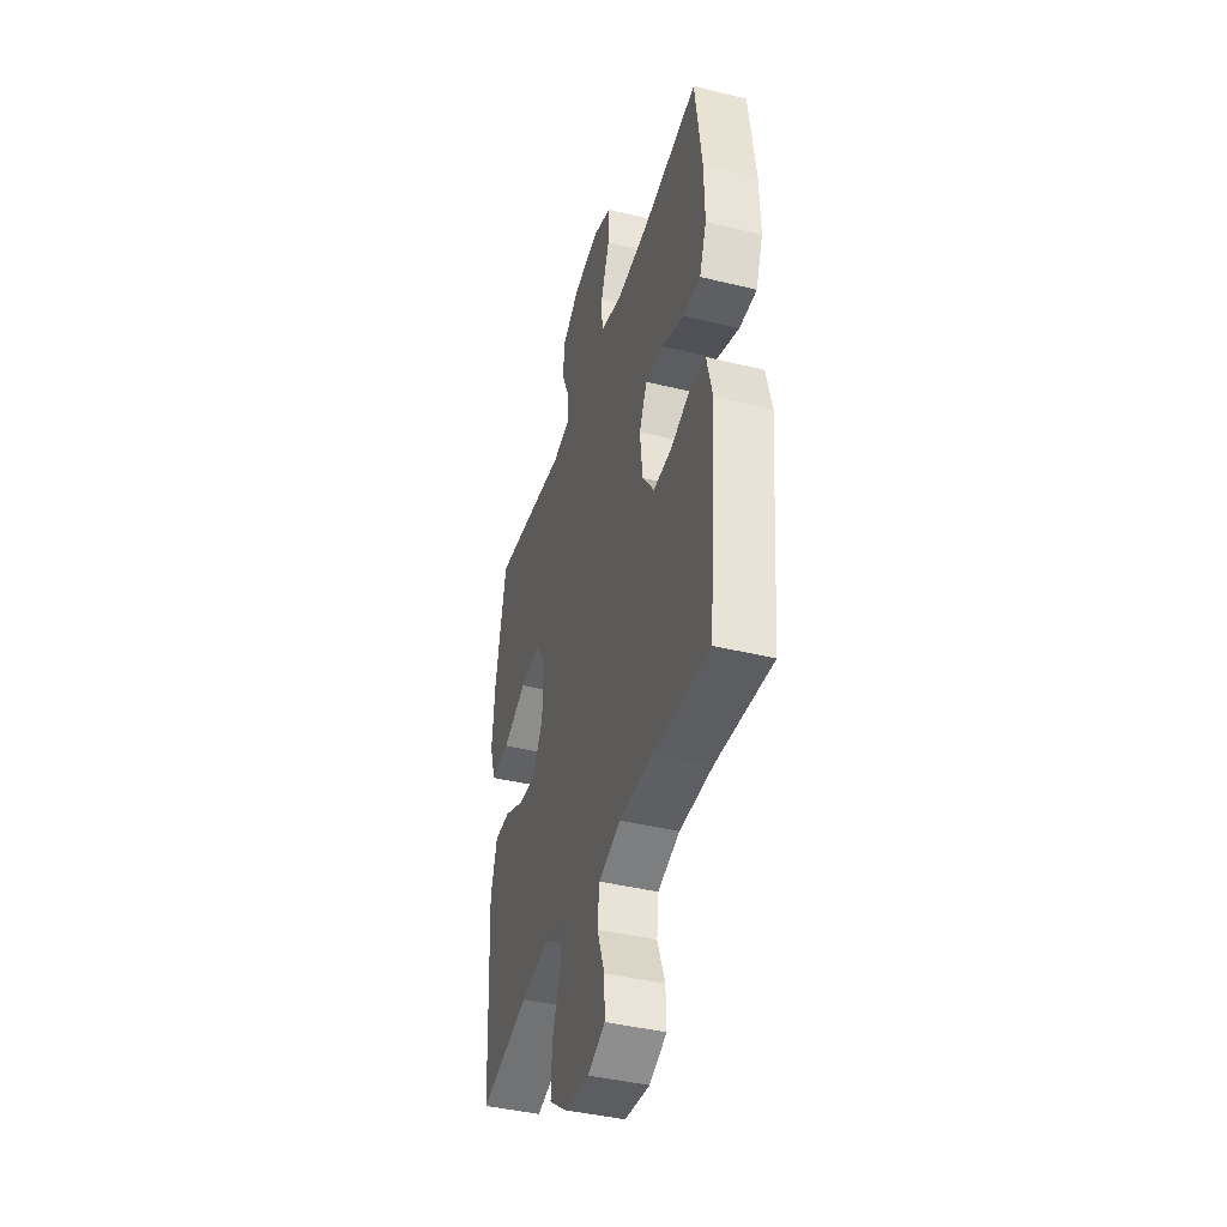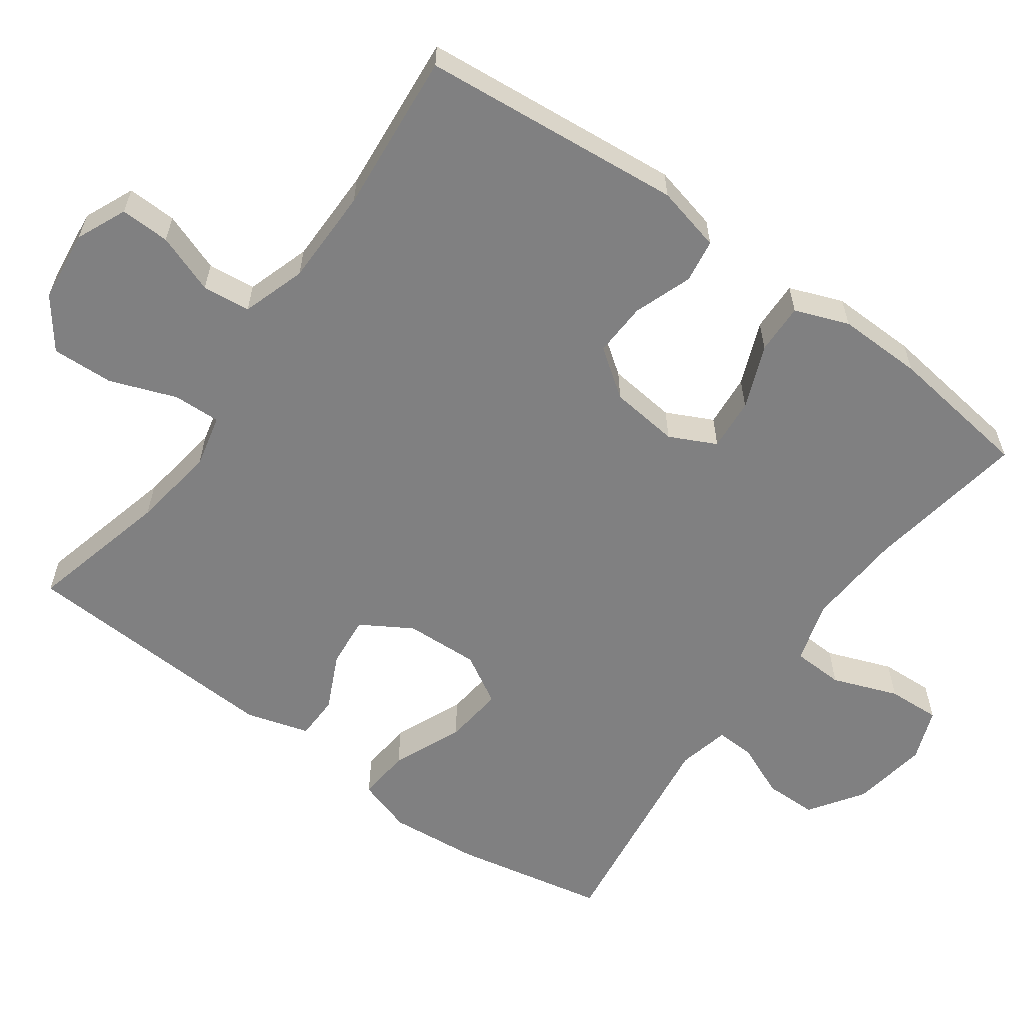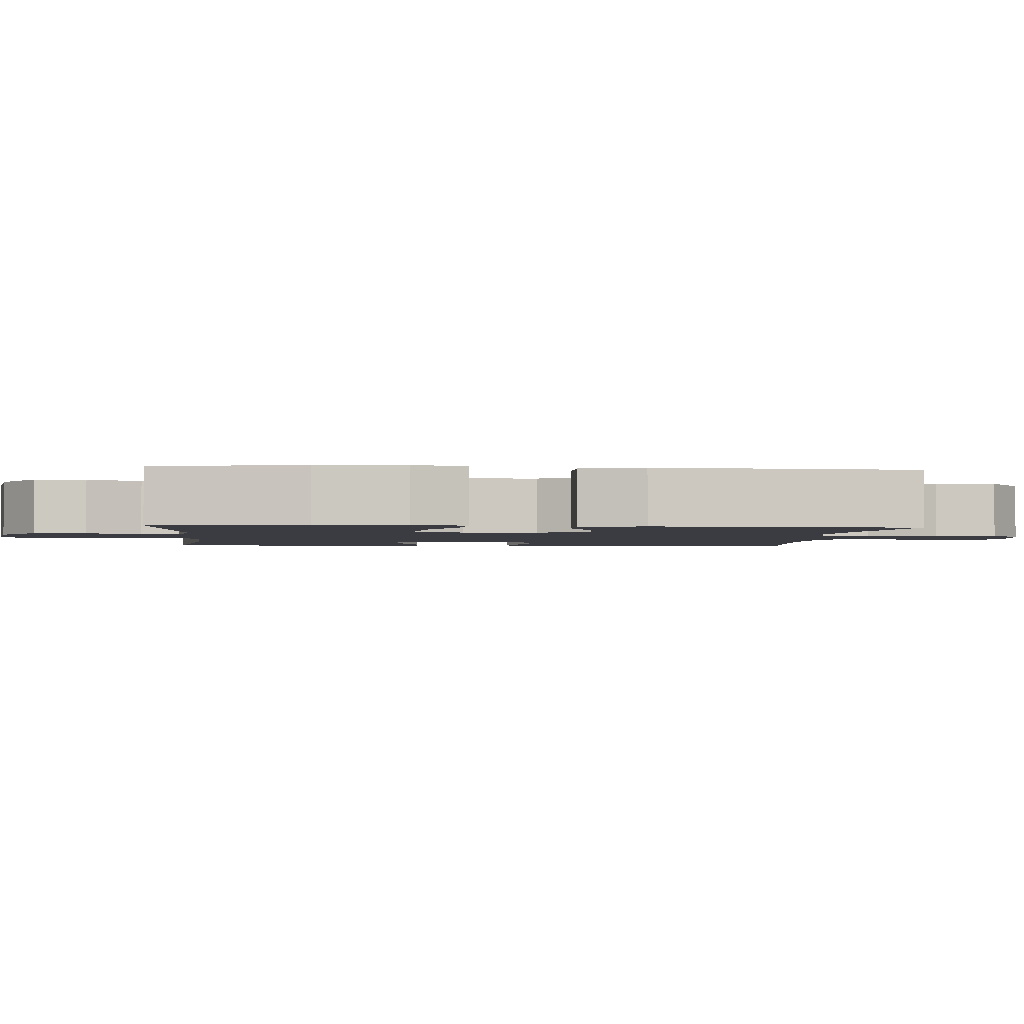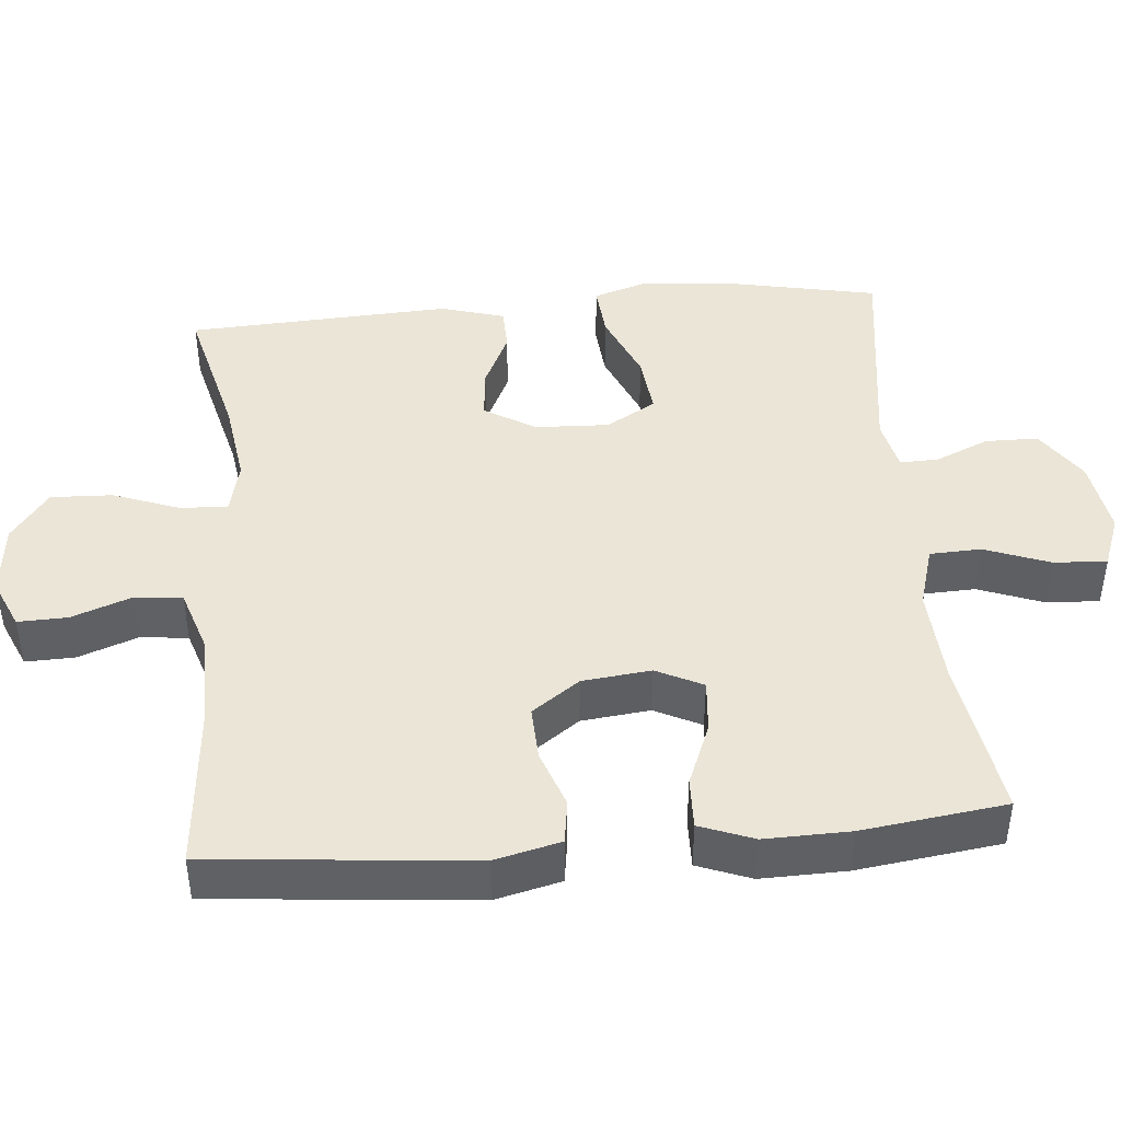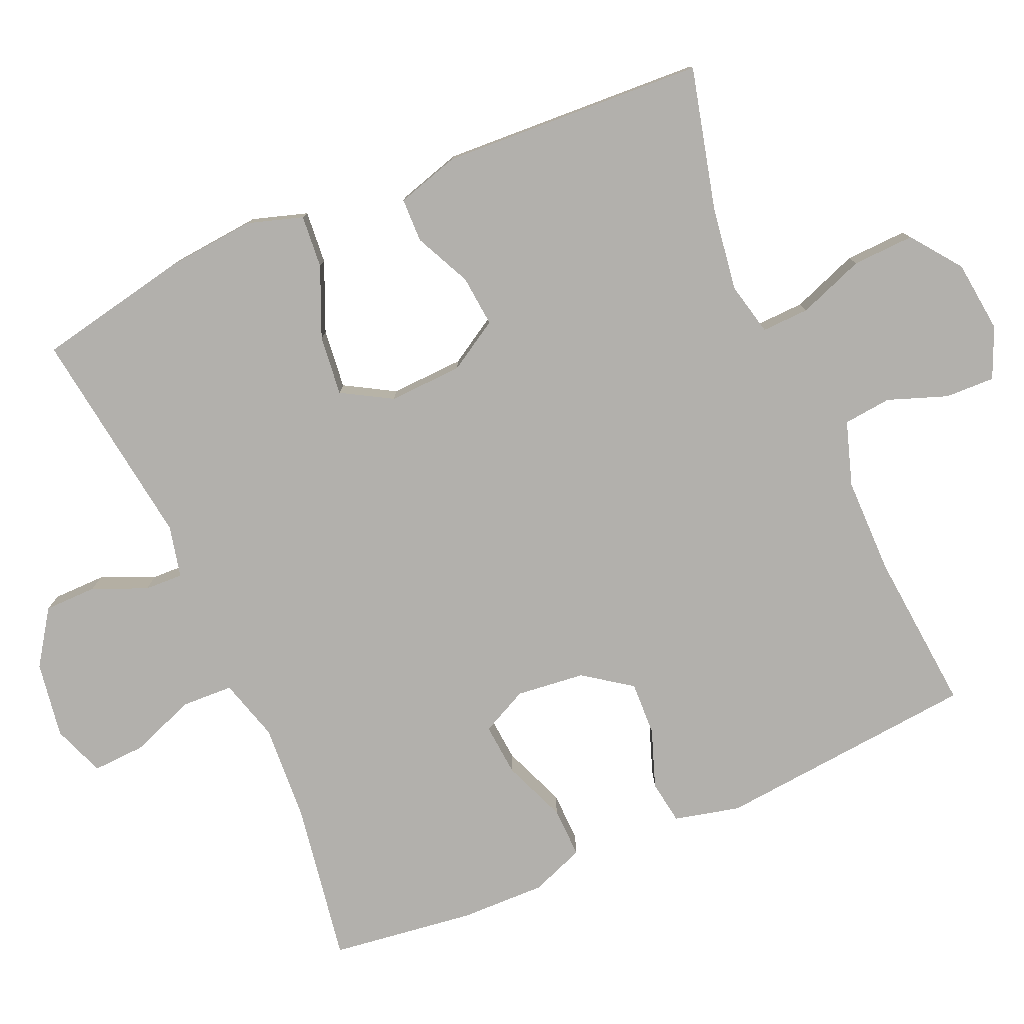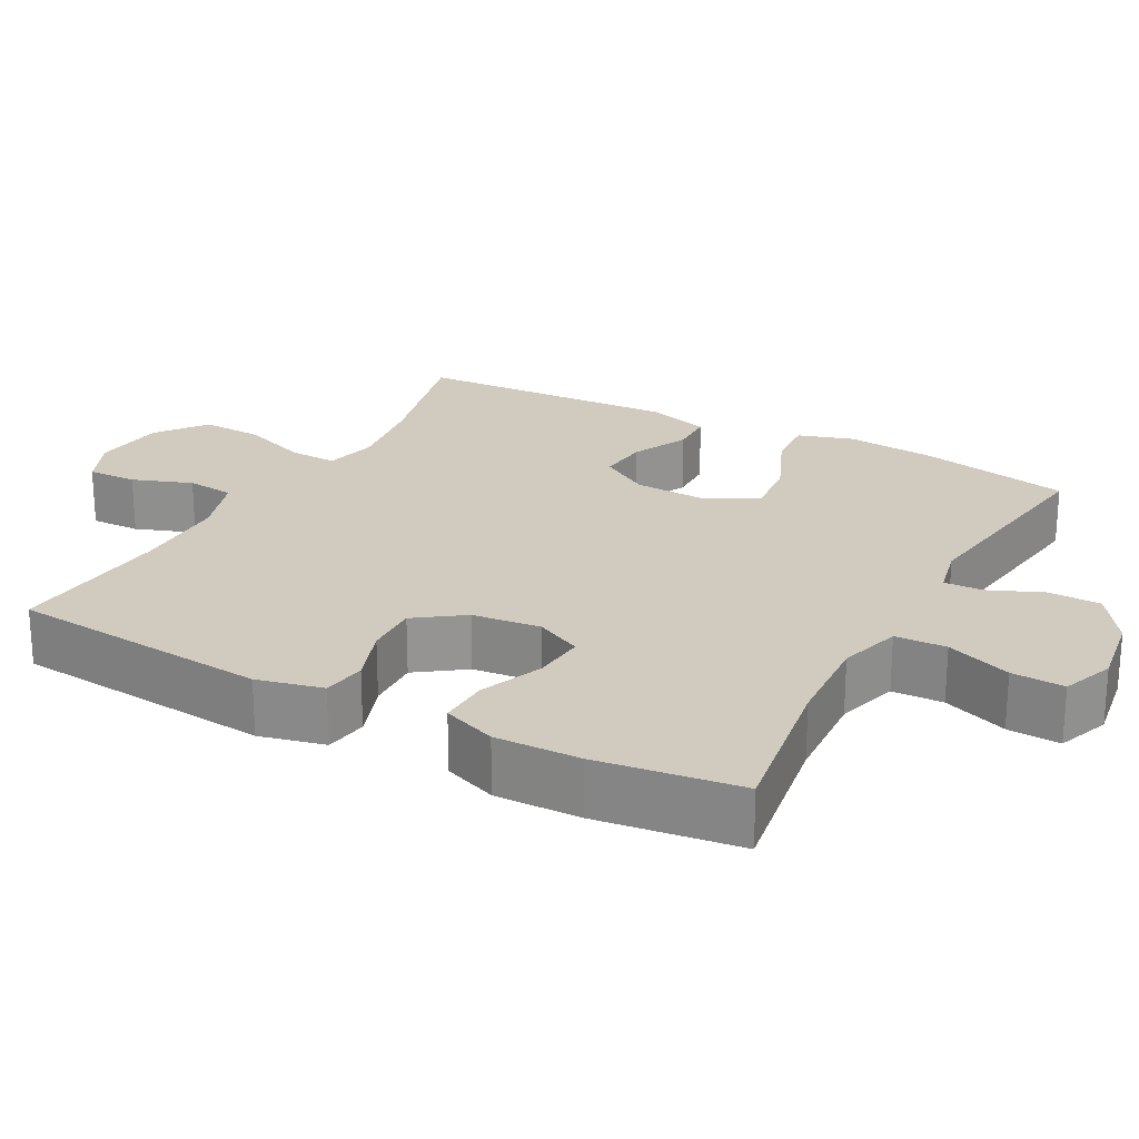
<metadata>
{"format":"obj","ext":"obj","renderer":"f3d","projection":"perspective","resolution":1024,"background":"white","views":[{"elev":-41.7,"azim":-106.4,"up":"+Z"},{"elev":-60.1,"azim":-125.8,"up":"+Y"},{"elev":-2.2,"azim":85.1,"up":"+Y"},{"elev":44.0,"azim":-95.0,"up":"+Y"},{"elev":-78.7,"azim":113.6,"up":"+Y"},{"elev":23.3,"azim":-61.5,"up":"+Y"}]}
</metadata>
<code>
o path1328
v 0.1923 0.0375 0.4596
v 0.1211 0.0375 0.4758
v 0.1231 0.0375 0.529
v 0.1549 0.0375 0.6031
v 0.1541 0.0375 0.6756
v 0.0797 0.0375 0.7262
v -0.02539 0.0375 0.7428
v -0.09722 0.0375 0.7157
v -0.09366 0.0375 0.6427
v -0.05986 0.0375 0.5526
v -0.06278 0.0375 0.4818
v -0.1488 0.0375 0.4568
v -0.2817 0.0375 0.465
v -0.5046 0.0375 0.5014
v -0.5309 0.0375 0.3026
v -0.5335 0.0375 0.1849
v -0.5053 0.0375 0.1108
v -0.4355 0.0375 0.1128
v -0.3481 0.0375 0.1478
v -0.2755 0.0375 0.1541
v -0.2441 0.0375 0.08991
v -0.2546 0.0375 -0.004971
v -0.3016 0.0375 -0.07056
v -0.3763 0.0375 -0.06748
v -0.4563 0.0375 -0.0387
v -0.5164 0.0375 -0.04785
v -0.5382 0.0375 -0.1385
v -0.5046 0.0375 -0.5003
v -0.2818 0.0375 -0.4803
v -0.1482 0.0375 -0.4808
v -0.05996 0.0375 -0.5094
v -0.05309 0.0375 -0.5756
v -0.08302 0.0375 -0.6577
v -0.08519 0.0375 -0.7261
v -0.01606 0.0375 -0.7565
v 0.08371 0.0375 -0.7453
v 0.1524 0.0375 -0.6937
v 0.149 0.0375 -0.6085
v 0.115 0.0375 -0.5169
v 0.1127 0.0375 -0.4512
v 0.1855 0.0375 -0.4343
v 0.3014 0.0375 -0.4513
v 0.4973 0.0375 -0.5003
v 0.5164 0.0375 -0.1366
v 0.4907 0.0375 -0.04942
v 0.4301 0.0375 -0.04795
v 0.3522 0.0375 -0.08479
v 0.2815 0.0375 -0.09144
v 0.2394 0.0375 -0.02184
v 0.2351 0.0375 0.08029
v 0.2748 0.0375 0.1488
v 0.3573 0.0375 0.1397
v 0.4535 0.0375 0.09834
v 0.5267 0.0375 0.09209
v 0.5506 0.0375 0.168
v 0.5393 0.0375 0.2915
v 0.4973 0.0375 0.5014
v 0.1923 -0.0375 0.4596
v 0.1211 -0.0375 0.4758
v 0.1231 -0.0375 0.529
v 0.1549 -0.0375 0.6031
v 0.1541 -0.0375 0.6756
v 0.0797 -0.0375 0.7262
v -0.02539 -0.0375 0.7428
v -0.09722 -0.0375 0.7157
v -0.09366 -0.0375 0.6427
v -0.05986 -0.0375 0.5526
v -0.06278 -0.0375 0.4818
v -0.1488 -0.0375 0.4568
v -0.2817 -0.0375 0.465
v -0.5046 -0.0375 0.5014
v -0.5309 -0.0375 0.3026
v -0.5335 -0.0375 0.1849
v -0.5053 -0.0375 0.1108
v -0.4355 -0.0375 0.1128
v -0.3481 -0.0375 0.1478
v -0.2755 -0.0375 0.1541
v -0.2441 -0.0375 0.08991
v -0.2546 -0.0375 -0.004971
v -0.3016 -0.0375 -0.07056
v -0.3763 -0.0375 -0.06748
v -0.4563 -0.0375 -0.0387
v -0.5164 -0.0375 -0.04785
v -0.5382 -0.0375 -0.1385
v -0.5046 -0.0375 -0.5003
v -0.2818 -0.0375 -0.4803
v -0.1482 -0.0375 -0.4808
v -0.05996 -0.0375 -0.5094
v -0.05309 -0.0375 -0.5756
v -0.08302 -0.0375 -0.6577
v -0.08519 -0.0375 -0.7261
v -0.01606 -0.0375 -0.7565
v 0.08371 -0.0375 -0.7453
v 0.1524 -0.0375 -0.6937
v 0.149 -0.0375 -0.6085
v 0.115 -0.0375 -0.5169
v 0.1127 -0.0375 -0.4512
v 0.1855 -0.0375 -0.4343
v 0.3014 -0.0375 -0.4513
v 0.4973 -0.0375 -0.5003
v 0.5164 -0.0375 -0.1366
v 0.4907 -0.0375 -0.04942
v 0.4301 -0.0375 -0.04795
v 0.3522 -0.0375 -0.08479
v 0.2815 -0.0375 -0.09144
v 0.2394 -0.0375 -0.02184
v 0.2351 -0.0375 0.08029
v 0.2748 -0.0375 0.1488
v 0.3573 -0.0375 0.1397
v 0.4535 -0.0375 0.09834
v 0.5267 -0.0375 0.09209
v 0.5506 -0.0375 0.168
v 0.5393 -0.0375 0.2915
v 0.4973 -0.0375 0.5014
v 0.0797 0.0375 0.7262
v -0.02539 0.0375 0.7428
v -0.09722 0.0375 0.7157
v -0.09722 0.0375 0.7157
v 0.1541 0.0375 0.6756
v -0.09366 0.0375 0.6427
v 0.1549 0.0375 0.6031
v -0.05986 0.0375 0.5526
v 0.1231 0.0375 0.529
v -0.06278 0.0375 0.4818
v -0.06278 0.0375 0.4818
v 0.1211 0.0375 0.4758
v 0.1211 0.0375 0.4758
v -0.2817 0.0375 0.465
v -0.5046 0.0375 0.5014
v -0.5046 0.0375 0.5014
v -0.1488 0.0375 0.4568
v 0.1923 0.0375 0.4596
v 0.4973 0.0375 0.5014
v 0.4973 0.0375 0.5014
v -0.5309 0.0375 0.3026
v 0.5393 0.0375 0.2915
v -0.5335 0.0375 0.1849
v 0.5506 0.0375 0.168
v -0.3481 0.0375 0.1478
v -0.2755 0.0375 0.1541
v -0.2755 0.0375 0.1541
v -0.5053 0.0375 0.1108
v -0.5053 0.0375 0.1108
v 0.5267 0.0375 0.09209
v 0.5267 0.0375 0.09209
v 0.2748 0.0375 0.1488
v 0.2748 0.0375 0.1488
v 0.3573 0.0375 0.1397
v -0.2441 0.0375 0.08991
v 0.2351 0.0375 0.08029
v -0.4355 0.0375 0.1128
v 0.4535 0.0375 0.09834
v -0.2546 0.0375 -0.004971
v 0.2394 0.0375 -0.02184
v -0.3016 0.0375 -0.07056
v 0.2815 0.0375 -0.09144
v 0.2815 0.0375 -0.09144
v -0.3763 0.0375 -0.06748
v -0.4563 0.0375 -0.0387
v -0.5164 0.0375 -0.04785
v -0.5164 0.0375 -0.04785
v -0.5382 0.0375 -0.1385
v 0.4907 0.0375 -0.04942
v 0.4907 0.0375 -0.04942
v 0.4301 0.0375 -0.04795
v 0.3522 0.0375 -0.08479
v 0.5164 0.0375 -0.1366
v 0.4973 0.0375 -0.5003
v 0.4973 0.0375 -0.5003
v 0.1855 0.0375 -0.4343
v 0.3014 0.0375 -0.4513
v 0.1127 0.0375 -0.4512
v 0.1127 0.0375 -0.4512
v 0.115 0.0375 -0.5169
v -0.2818 0.0375 -0.4803
v -0.1482 0.0375 -0.4808
v -0.5046 0.0375 -0.5003
v -0.5046 0.0375 -0.5003
v -0.05996 0.0375 -0.5094
v -0.05996 0.0375 -0.5094
v -0.05309 0.0375 -0.5756
v 0.149 0.0375 -0.6085
v -0.08302 0.0375 -0.6577
v 0.1524 0.0375 -0.6937
v -0.08519 0.0375 -0.7261
v -0.08519 0.0375 -0.7261
v 0.08371 0.0375 -0.7453
v -0.01606 0.0375 -0.7565
v 0.0797 -0.0375 0.7262
v -0.02539 -0.0375 0.7428
v -0.09722 -0.0375 0.7157
v -0.09722 -0.0375 0.7157
v 0.1541 -0.0375 0.6756
v -0.09366 -0.0375 0.6427
v 0.1549 -0.0375 0.6031
v -0.05986 -0.0375 0.5526
v 0.1231 -0.0375 0.529
v -0.06278 -0.0375 0.4818
v -0.06278 -0.0375 0.4818
v 0.1211 -0.0375 0.4758
v 0.1211 -0.0375 0.4758
v -0.2817 -0.0375 0.465
v -0.5046 -0.0375 0.5014
v -0.5046 -0.0375 0.5014
v -0.1488 -0.0375 0.4568
v 0.1923 -0.0375 0.4596
v 0.4973 -0.0375 0.5014
v 0.4973 -0.0375 0.5014
v -0.5309 -0.0375 0.3026
v 0.5393 -0.0375 0.2915
v -0.5335 -0.0375 0.1849
v 0.5506 -0.0375 0.168
v -0.3481 -0.0375 0.1478
v -0.2755 -0.0375 0.1541
v -0.2755 -0.0375 0.1541
v -0.5053 -0.0375 0.1108
v -0.5053 -0.0375 0.1108
v 0.5267 -0.0375 0.09209
v 0.5267 -0.0375 0.09209
v 0.2748 -0.0375 0.1488
v 0.2748 -0.0375 0.1488
v 0.3573 -0.0375 0.1397
v -0.2441 -0.0375 0.08991
v 0.2351 -0.0375 0.08029
v -0.4355 -0.0375 0.1128
v 0.4535 -0.0375 0.09834
v -0.2546 -0.0375 -0.004971
v 0.2394 -0.0375 -0.02184
v -0.3016 -0.0375 -0.07056
v 0.2815 -0.0375 -0.09144
v 0.2815 -0.0375 -0.09144
v -0.3763 -0.0375 -0.06748
v -0.4563 -0.0375 -0.0387
v -0.5164 -0.0375 -0.04785
v -0.5164 -0.0375 -0.04785
v -0.5382 -0.0375 -0.1385
v 0.4907 -0.0375 -0.04942
v 0.4907 -0.0375 -0.04942
v 0.4301 -0.0375 -0.04795
v 0.3522 -0.0375 -0.08479
v 0.5164 -0.0375 -0.1366
v 0.4973 -0.0375 -0.5003
v 0.4973 -0.0375 -0.5003
v 0.1855 -0.0375 -0.4343
v 0.3014 -0.0375 -0.4513
v 0.1127 -0.0375 -0.4512
v 0.1127 -0.0375 -0.4512
v 0.115 -0.0375 -0.5169
v -0.2818 -0.0375 -0.4803
v -0.1482 -0.0375 -0.4808
v -0.5046 -0.0375 -0.5003
v -0.5046 -0.0375 -0.5003
v -0.05996 -0.0375 -0.5094
v -0.05996 -0.0375 -0.5094
v -0.05309 -0.0375 -0.5756
v 0.149 -0.0375 -0.6085
v -0.08302 -0.0375 -0.6577
v 0.1524 -0.0375 -0.6937
v -0.08519 -0.0375 -0.7261
v -0.08519 -0.0375 -0.7261
v 0.08371 -0.0375 -0.7453
v -0.01606 -0.0375 -0.7565
f 211 213 209
f 229 249 250
f 261 257 262
f 198 200 197
f 241 245 242
f 210 222 212
f 213 211 225
f 233 236 232
f 246 244 230
f 249 236 251
f 198 197 196
f 249 232 236
f 195 196 197
f 206 210 207
f 227 246 228
f 262 257 259
f 209 202 203
f 234 236 233
f 232 249 229
f 223 227 228
f 198 223 224
f 200 224 220
f 230 245 240
f 229 246 227
f 240 245 241
f 255 257 261
f 205 214 198
f 248 255 256
f 256 255 261
f 246 253 248
f 200 220 206
f 256 261 258
f 250 253 246
f 222 226 212
f 220 222 206
f 212 226 218
f 240 241 239
f 229 250 246
f 224 223 228
f 214 202 213
f 225 211 216
f 239 241 237
f 209 213 202
f 189 196 195
f 255 248 253
f 228 246 230
f 245 230 244
f 189 190 194
f 198 224 200
f 189 195 193
f 198 214 223
f 202 214 205
f 194 190 191
f 206 222 210
f 196 189 194
f 6 7 64 63
f 7 118 192 64
f 5 6 63 62
f 8 9 66 65
f 4 5 62 61
f 9 10 67 66
f 3 4 61 60
f 10 125 199 67
f 127 3 60 201
f 13 130 204 70
f 11 12 69 68
f 1 2 59 58
f 134 1 58 208
f 12 13 70 69
f 14 15 72 71
f 56 57 114 113
f 15 16 73 72
f 55 56 113 112
f 19 141 215 76
f 16 143 217 73
f 145 55 112 219
f 147 52 109 221
f 20 21 78 77
f 50 51 108 107
f 18 19 76 75
f 17 18 75 74
f 53 54 111 110
f 52 53 110 109
f 21 22 79 78
f 49 50 107 106
f 22 23 80 79
f 157 49 106 231
f 24 25 82 81
f 25 161 235 82
f 26 27 84 83
f 164 46 103 238
f 46 47 104 103
f 44 45 102 101
f 23 24 81 80
f 47 48 105 104
f 169 44 101 243
f 41 42 99 98
f 173 41 98 247
f 39 40 97 96
f 29 30 87 86
f 178 29 86 252
f 27 28 85 84
f 30 180 254 87
f 42 43 100 99
f 31 32 89 88
f 38 39 96 95
f 32 33 90 89
f 37 38 95 94
f 33 186 260 90
f 36 37 94 93
f 35 36 93 92
f 34 35 92 91
f 137 135 139
f 155 176 175
f 187 188 183
f 124 123 126
f 167 168 171
f 136 138 148
f 139 151 137
f 159 158 162
f 172 156 170
f 175 177 162
f 124 122 123
f 175 162 158
f 121 123 122
f 132 133 136
f 153 154 172
f 188 185 183
f 135 129 128
f 160 159 162
f 158 155 175
f 149 154 153
f 124 150 149
f 126 146 150
f 156 166 171
f 155 153 172
f 166 167 171
f 181 187 183
f 131 124 140
f 174 182 181
f 182 187 181
f 172 174 179
f 126 132 146
f 182 184 187
f 176 172 179
f 148 138 152
f 146 132 148
f 138 144 152
f 166 165 167
f 155 172 176
f 150 154 149
f 140 139 128
f 151 142 137
f 165 163 167
f 135 128 139
f 115 121 122
f 181 179 174
f 154 156 172
f 171 170 156
f 115 120 116
f 124 126 150
f 115 119 121
f 124 149 140
f 128 131 140
f 120 117 116
f 132 136 148
f 122 120 115

</code>
